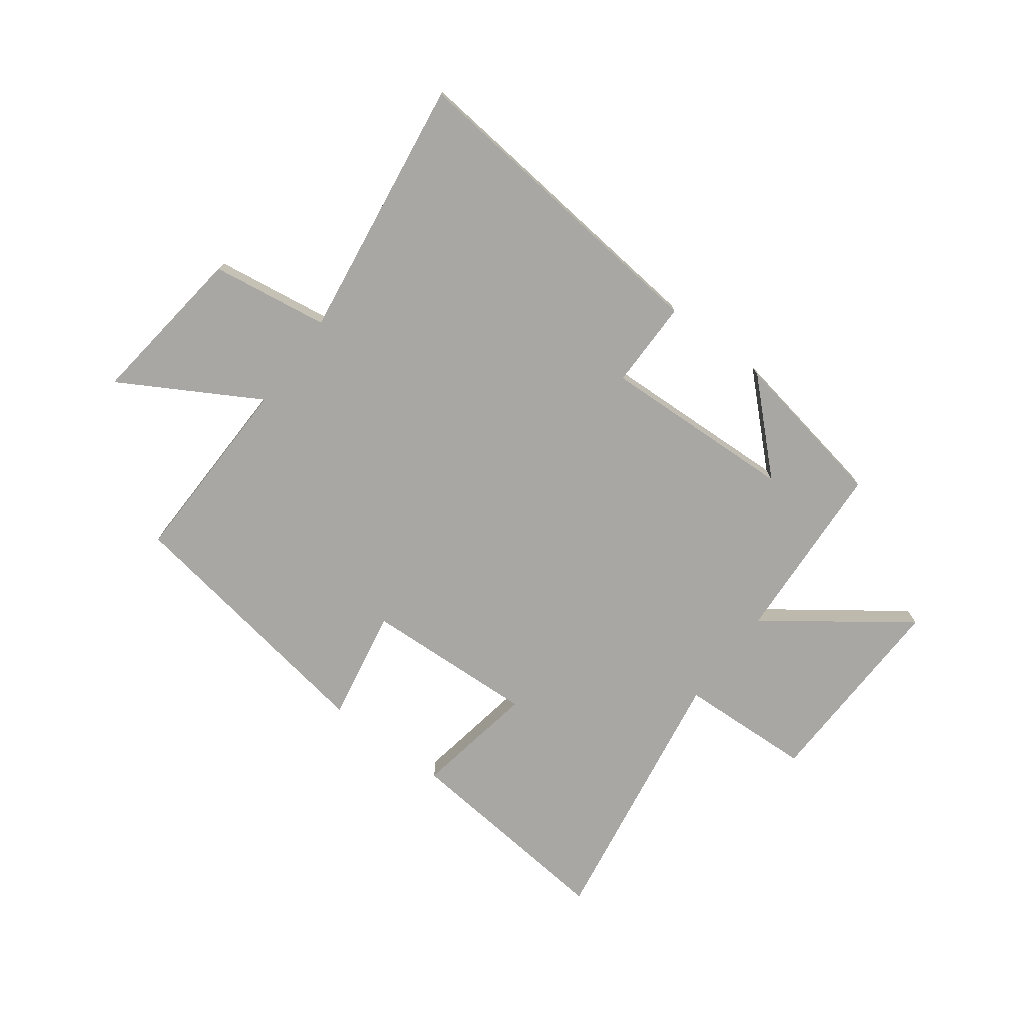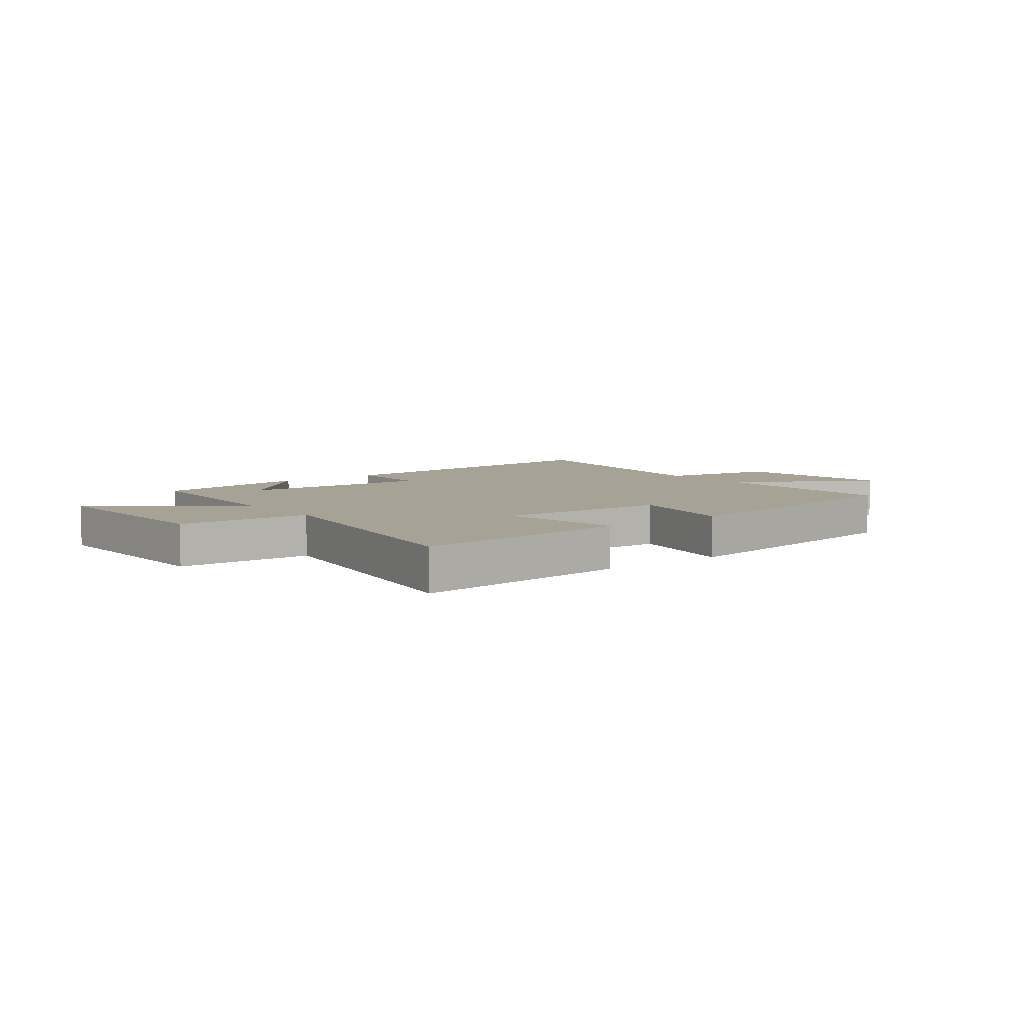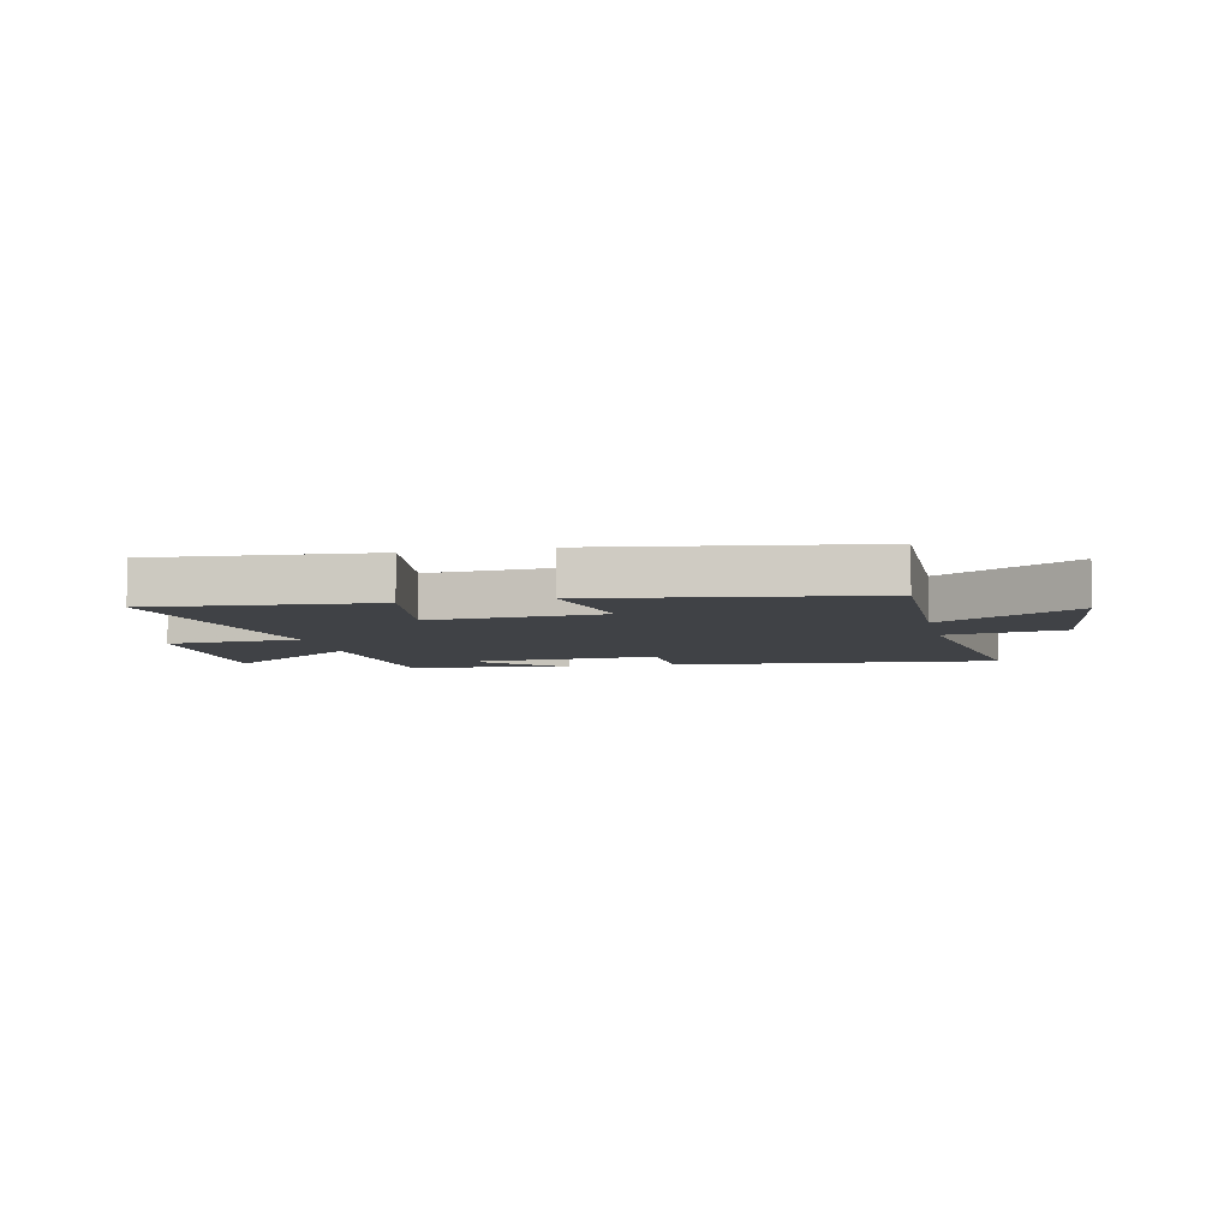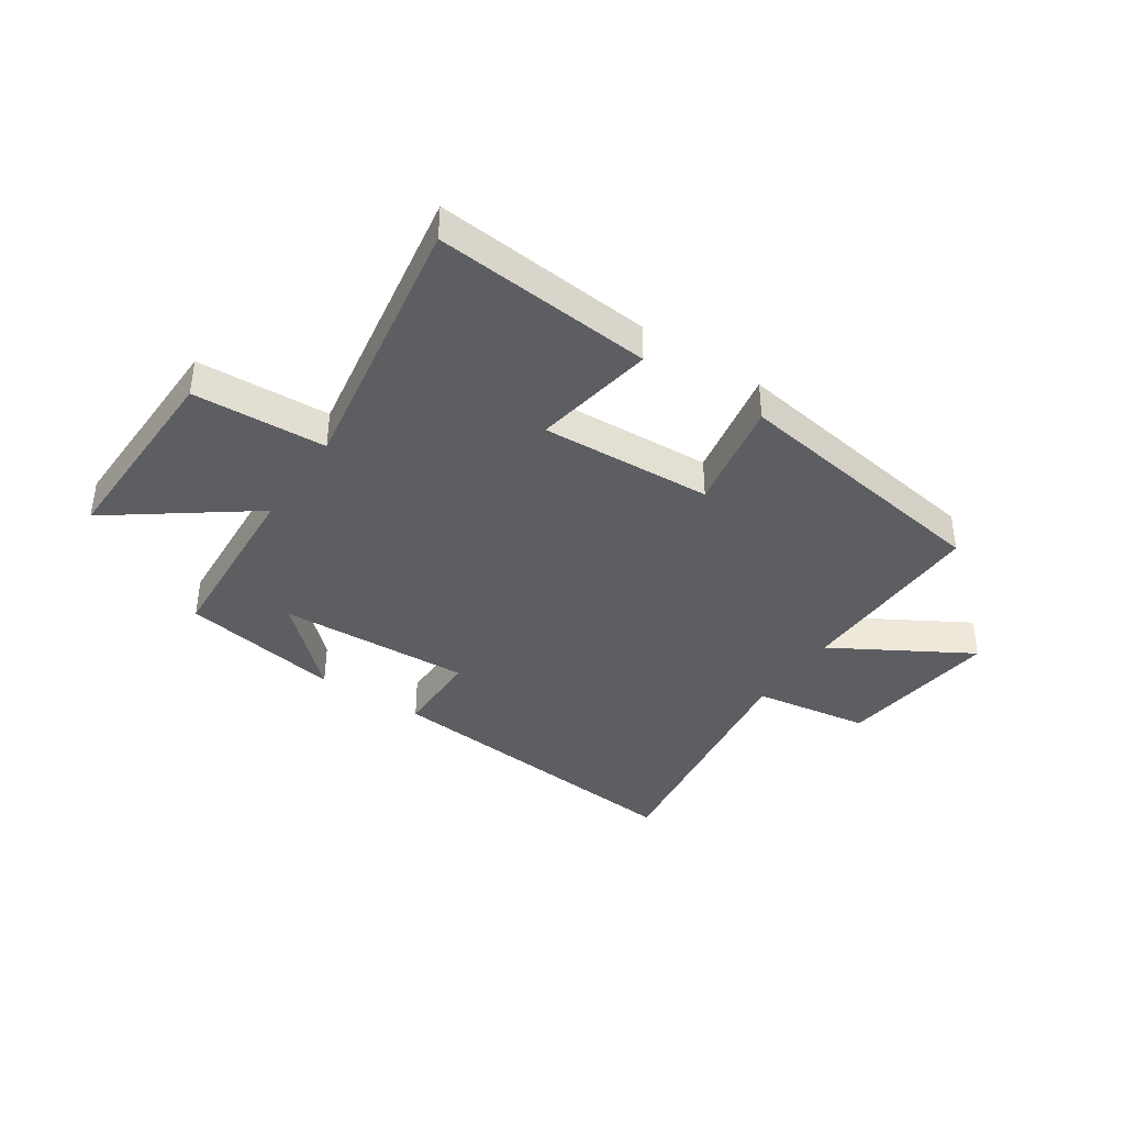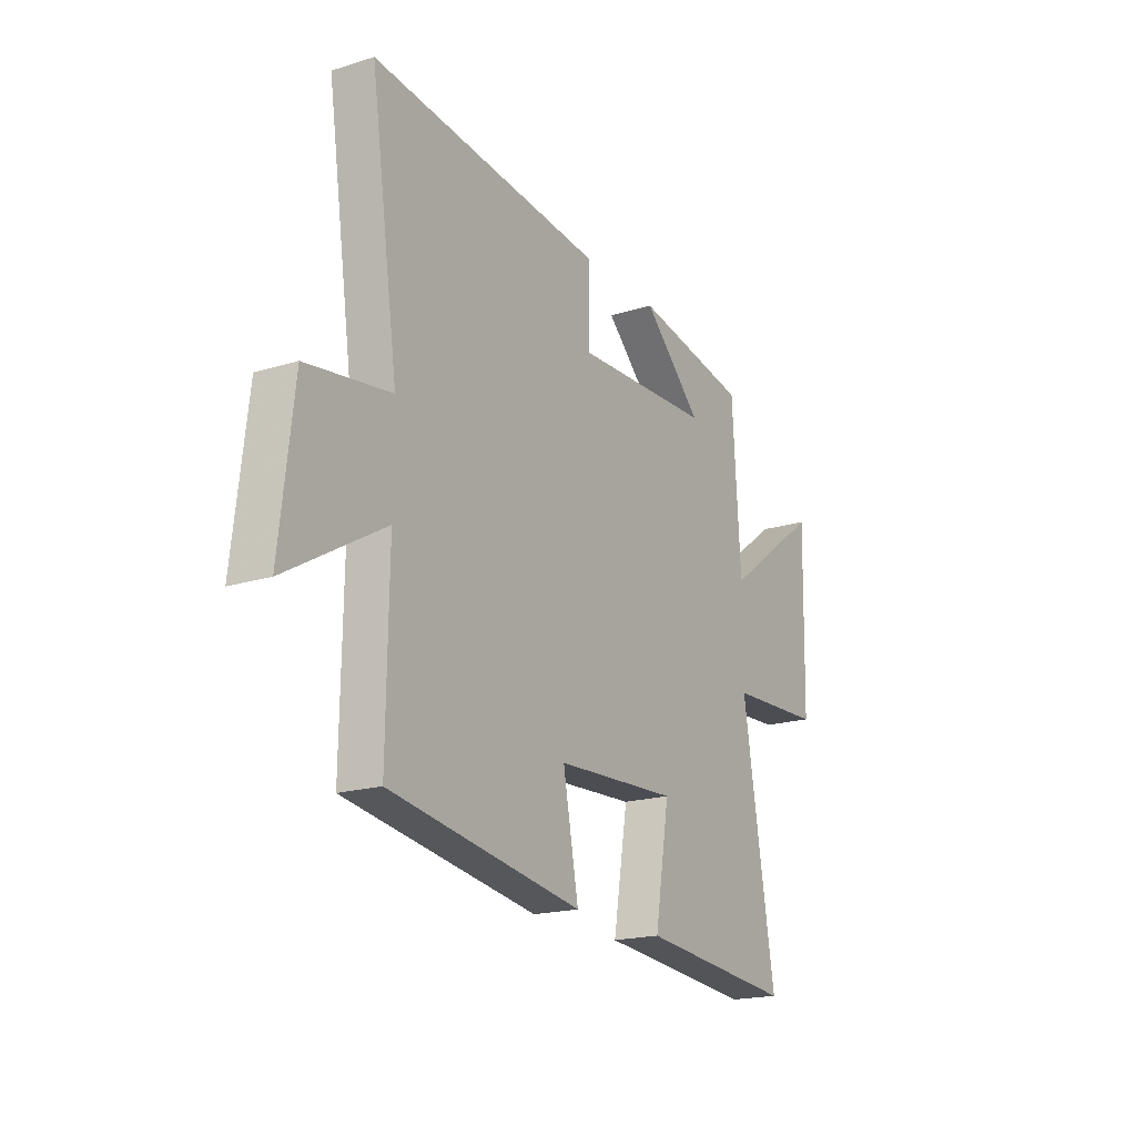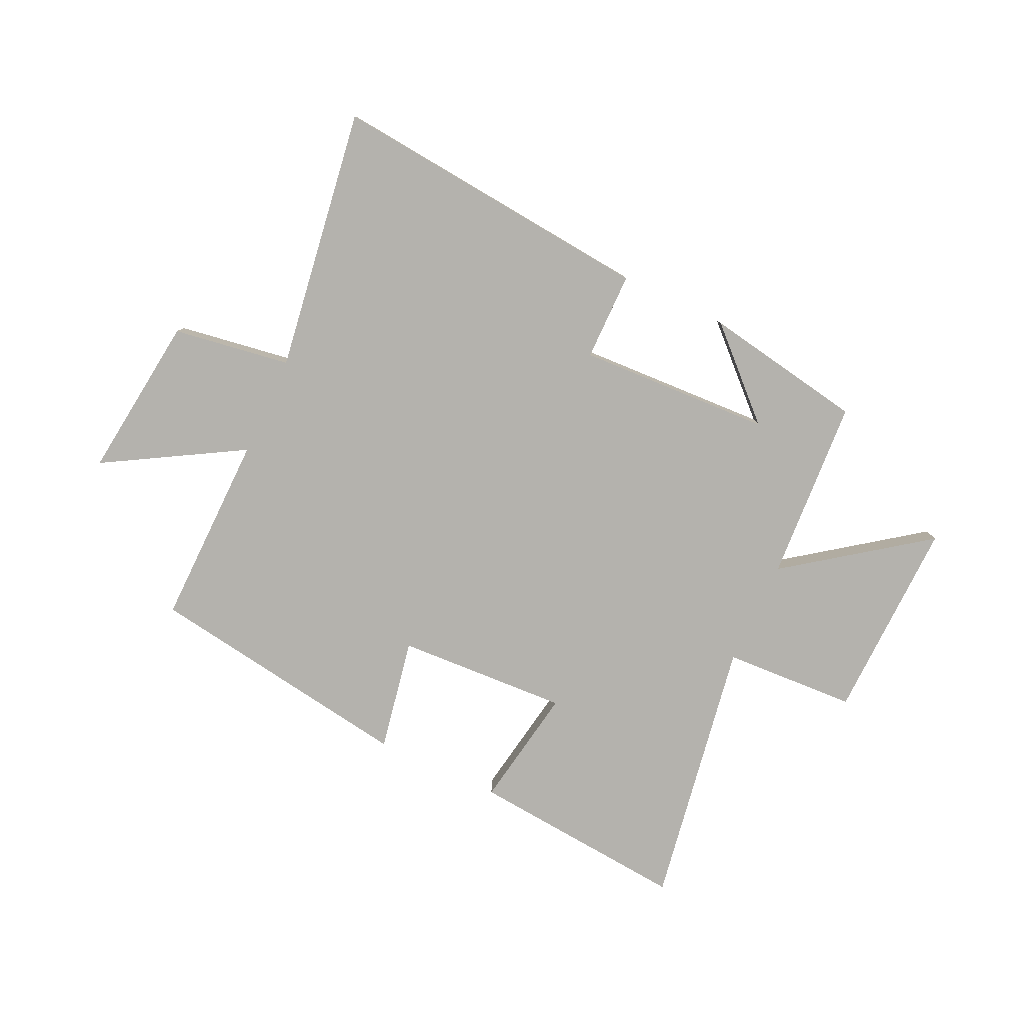
<metadata>
{"format":"obj","ext":"obj","renderer":"f3d","projection":"perspective","resolution":1024,"background":"white","views":[{"elev":-74.8,"azim":-37.1,"up":"+Y"},{"elev":6.3,"azim":142.1,"up":"+Y"},{"elev":-6.5,"azim":-167.3,"up":"+Y"},{"elev":-39.1,"azim":146.1,"up":"+Y"},{"elev":-19.0,"azim":-59.6,"up":"+Z"},{"elev":-79.5,"azim":-25.1,"up":"+Y"}]}
</metadata>
<code>
v 0.48 0.07 0.451
v 0.5 0.07 0.13
v 0.742 0.07 0.308
v 0.734 0.07 -0.048
v 0.5 0.07 -0.06
v 0.58 0.07 -0.534
v 0.196 0.07 -0.5
v 0.232 0.07 -0.286
v -0.07 0.07 -0.302
v -0.032 0.07 -0.5
v -0.505 0.07 -0.428
v -0.5 0.07 -0.087
v -0.74 0.07 -0.227
v -0.706 0.07 0.061
v -0.5 0.07 0.093
v -0.568 0.07 0.554
v 0.003 0.07 0.5
v 0.004 0.07 0.345
v 0.344 0.07 0.361
v 0.197 0.07 0.5
v 0.48 0 0.451
v 0.5 0 0.13
v 0.742 0 0.308
v 0.734 0 -0.048
v 0.5 0 -0.06
v 0.58 0 -0.534
v 0.196 0 -0.5
v 0.232 0 -0.286
v -0.07 0 -0.302
v -0.032 0 -0.5
v -0.505 0 -0.428
v -0.5 0 -0.087
v -0.74 0 -0.227
v -0.706 0 0.061
v -0.5 0 0.093
v -0.568 0 0.554
v 0.003 0 0.5
v 0.004 0 0.345
v 0.344 0 0.361
v 0.197 0 0.5
f 19 20 1
f 15 16 17 18
f 15 18 19
f 12 13 14 15
f 12 15 19
f 9 10 11 12
f 8 9 12 19
f 7 8 19
f 6 7 19
f 5 6 19
f 2 3 4 5
f 1 2 5 19
f 21 40 39
f 38 37 36 35
f 39 38 35
f 35 34 33 32
f 39 35 32
f 32 31 30 29
f 39 32 29 28
f 39 28 27
f 39 27 26
f 39 26 25
f 25 24 23 22
f 39 25 22 21
f 1 21 22 2
f 2 22 23 3
f 3 23 24 4
f 4 24 25 5
f 5 25 26 6
f 6 26 27 7
f 7 27 28 8
f 8 28 29 9
f 9 29 30 10
f 10 30 31 11
f 11 31 32 12
f 12 32 33 13
f 13 33 34 14
f 14 34 35 15
f 15 35 36 16
f 16 36 37 17
f 17 37 38 18
f 18 38 39 19
f 19 39 40 20
f 20 40 21 1

</code>
